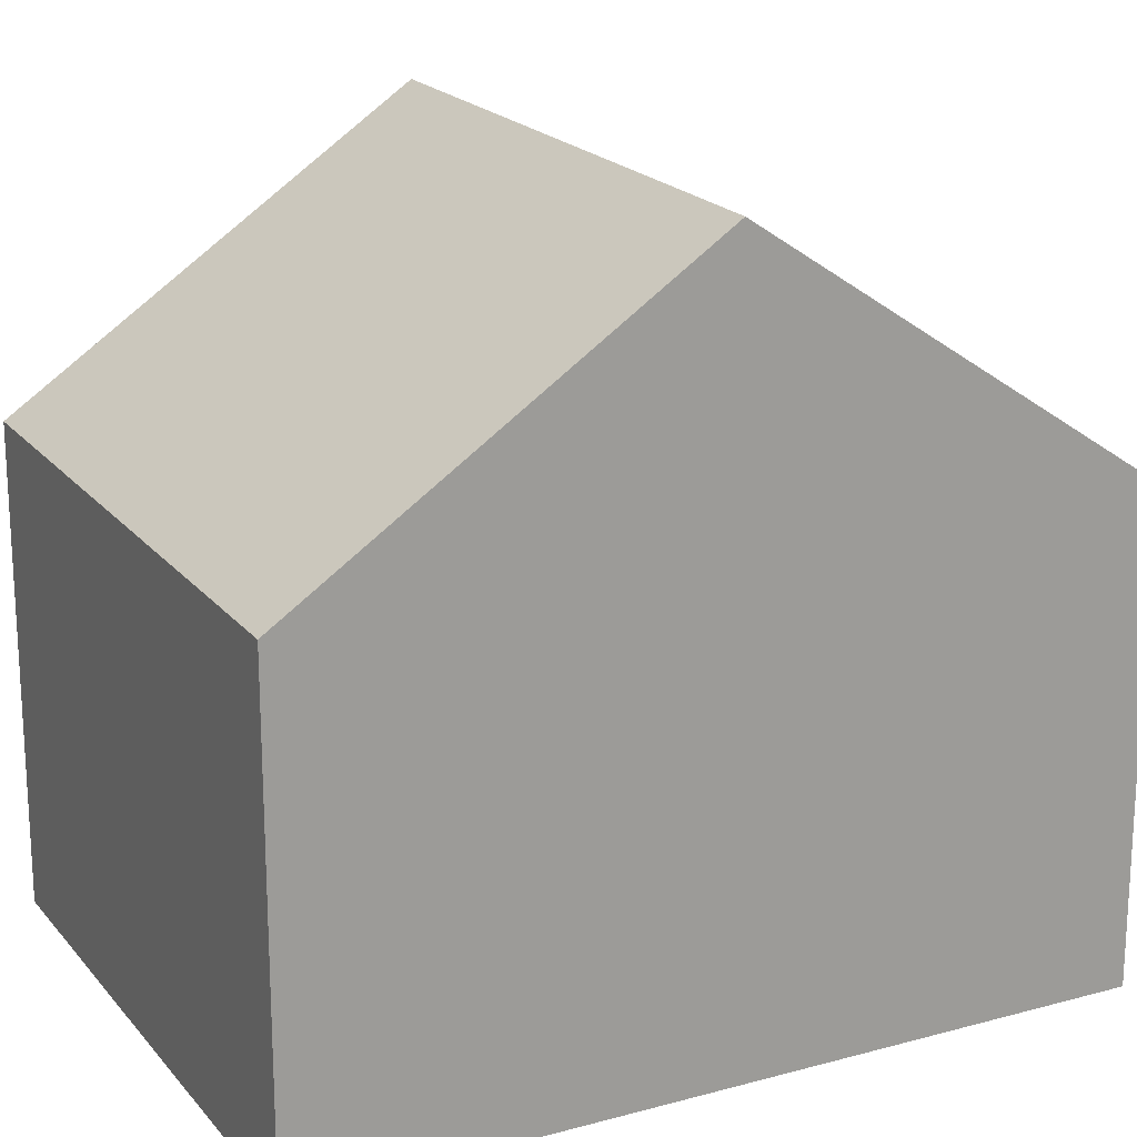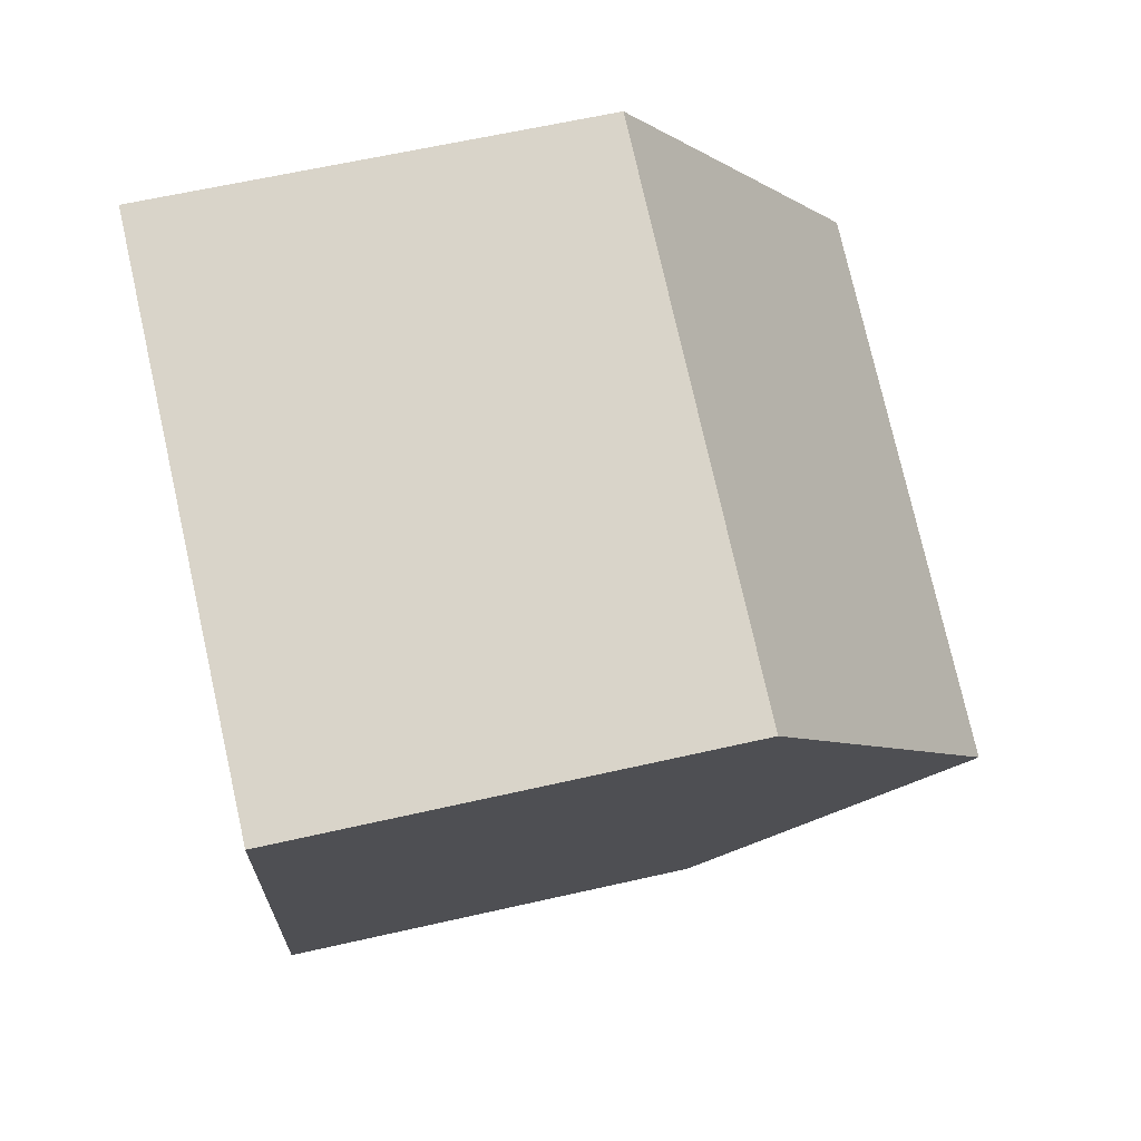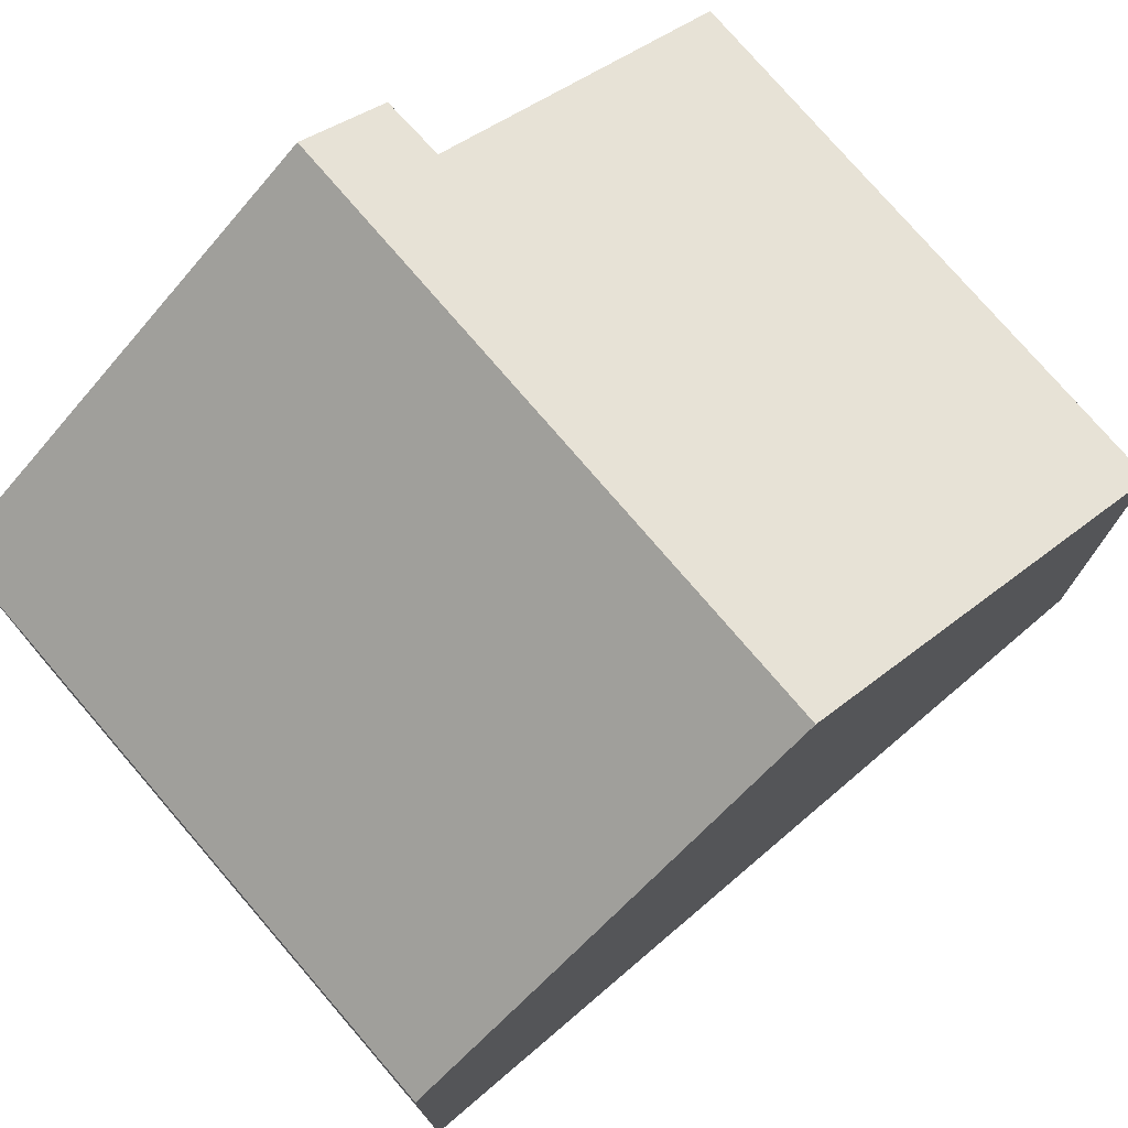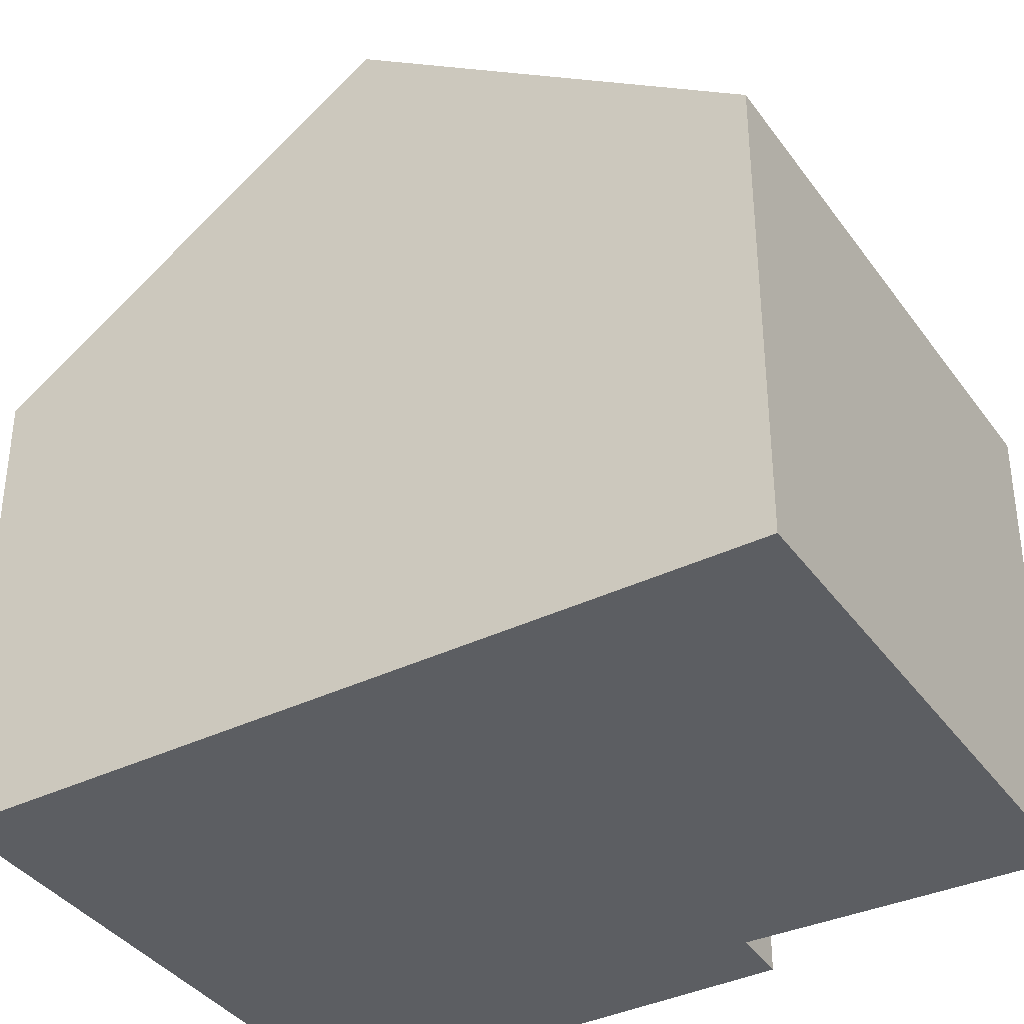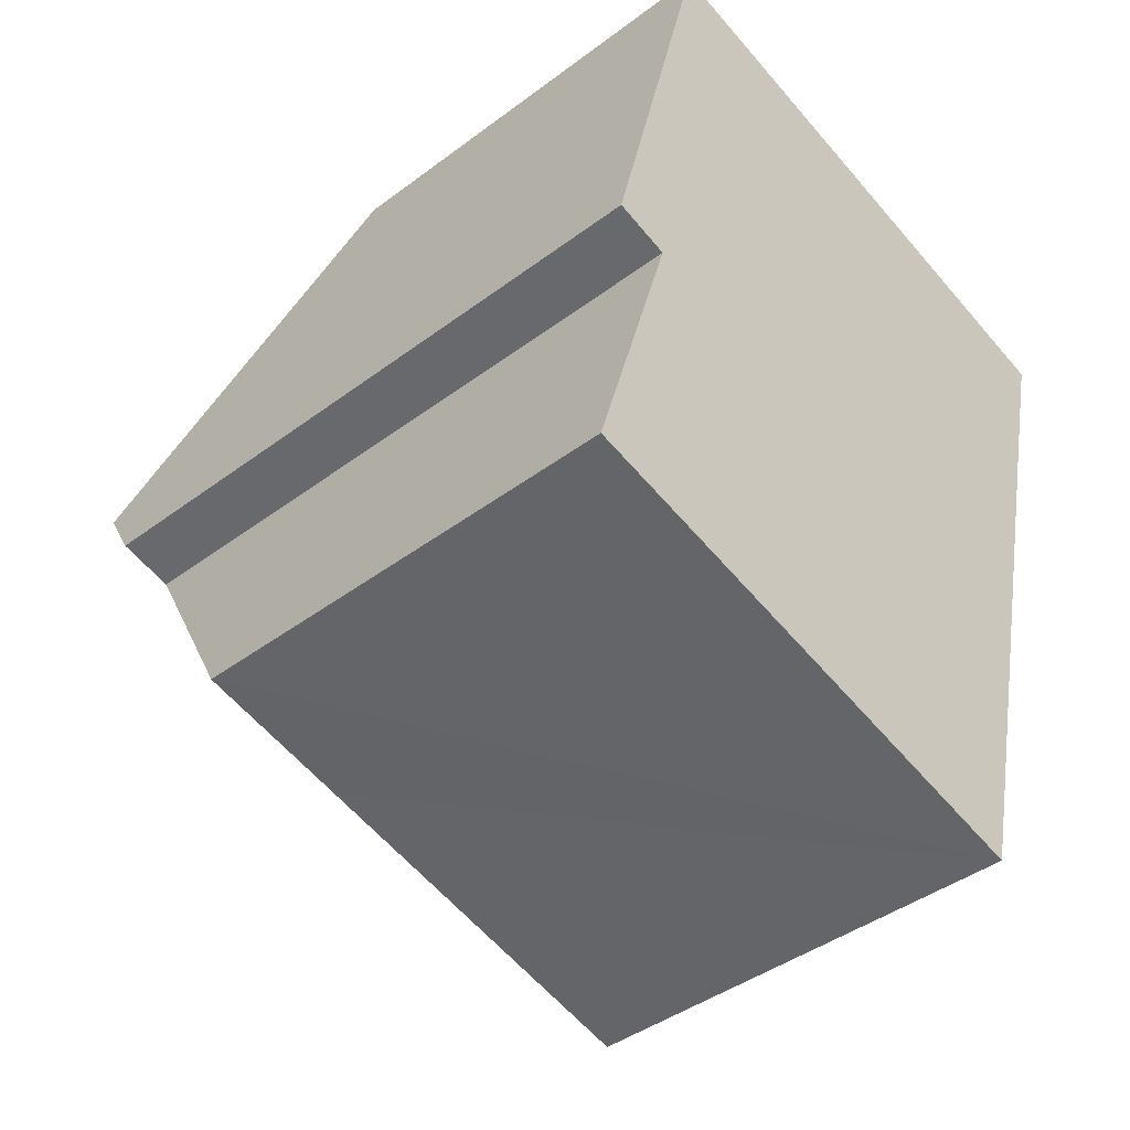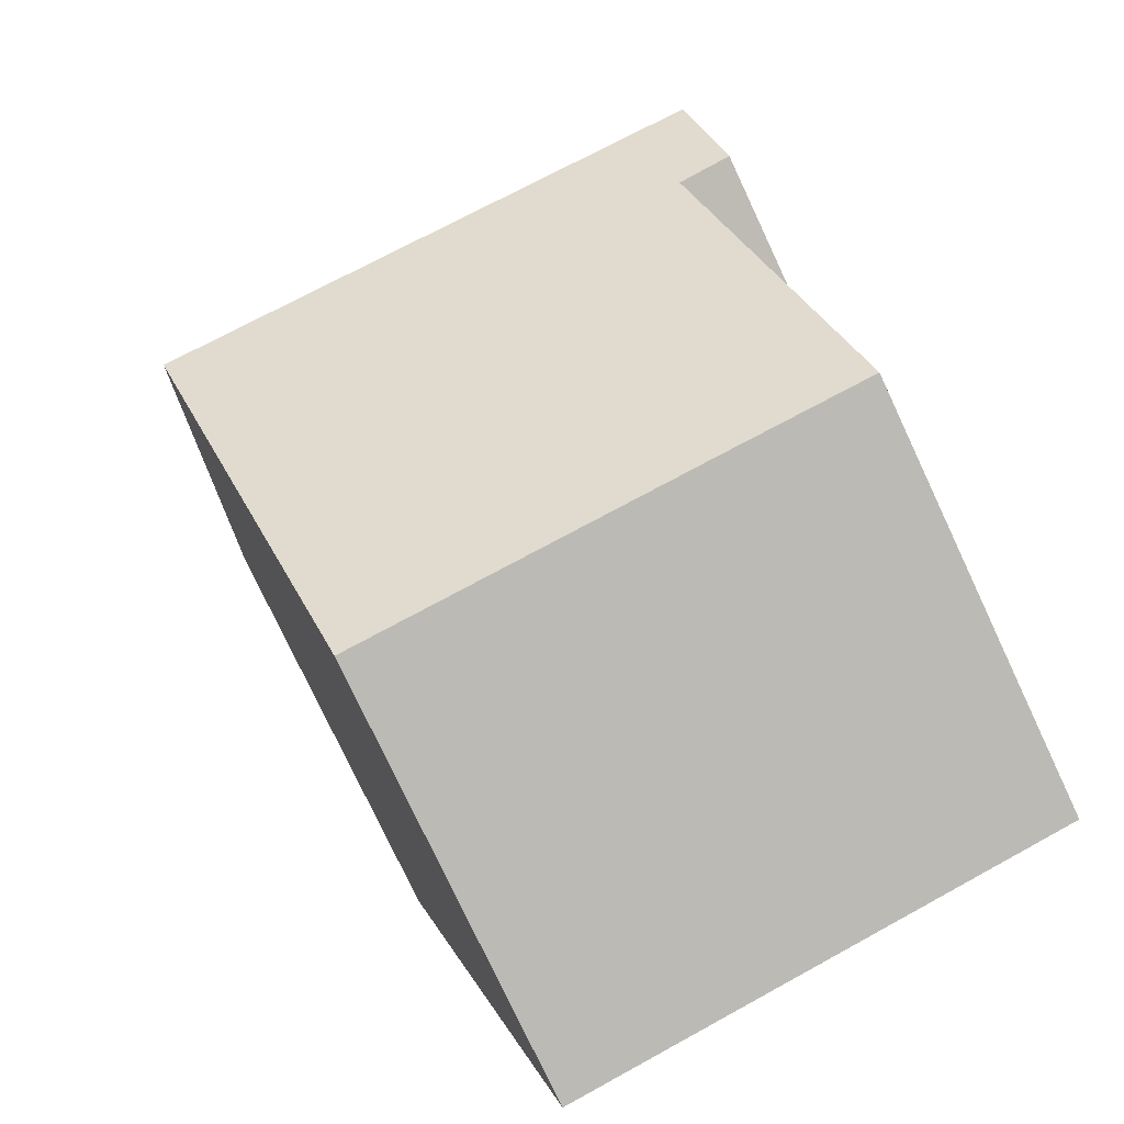
<metadata>
{"format":"obj","ext":"obj","renderer":"f3d","projection":"perspective","resolution":1024,"background":"white","views":[{"elev":19.9,"azim":77.0,"up":"+Y"},{"elev":61.6,"azim":76.9,"up":"+Z"},{"elev":76.7,"azim":63.6,"up":"+Y"},{"elev":-37.7,"azim":135.7,"up":"+Y"},{"elev":-42.1,"azim":-48.0,"up":"+Z"},{"elev":-77.7,"azim":-154.8,"up":"+Z"}]}
</metadata>
<code>
v  8.614 9.999 3.397
v  2.051 6.356 10.66
v  9.922 6.356 8.66
v  0.723 9.999 5.4
v  1.66 7.424 9.117
v  0 6.363 3.896e-16
v  1.208 9.192 4.037
v  2.12 6.364 -0.538
v  7.305 6.352 -1.872
v  0.437 9.213 4.265
v  0.437 -2.612e-16 4.265
v  0.723 -3.307e-16 5.4
v  1.66 -5.583e-16 9.117
v  2.051 -6.526e-16 10.66
v  1.208 -2.472e-16 4.037
v  0 0 0
v  9.922 -5.303e-16 8.66
v  8.614 -2.08e-16 3.397
v  7.305 1.146e-16 -1.872
v  2.12 3.294e-17 -0.538
g defaultobject
f 1 2 3
f 2 1 4
f 2 4 5
f 6 7 8
f 8 1 9
f 1 8 7
f 1 7 4
f 4 7 10
f 10 5 4
f 5 10 11
f 5 11 2
f 2 11 12
f 2 12 13
f 2 13 14
f 6 15 7
f 15 6 16
f 14 3 2
f 3 14 17
f 17 1 3
f 1 17 9
f 9 17 18
f 9 18 19
f 19 8 9
f 8 19 6
f 6 19 16
f 16 19 20
f 7 11 10
f 11 7 15
f 18 20 19
f 20 18 17
f 20 17 14
f 20 14 15
f 20 15 16
f 15 14 11
f 11 14 12
f 12 14 13

</code>
